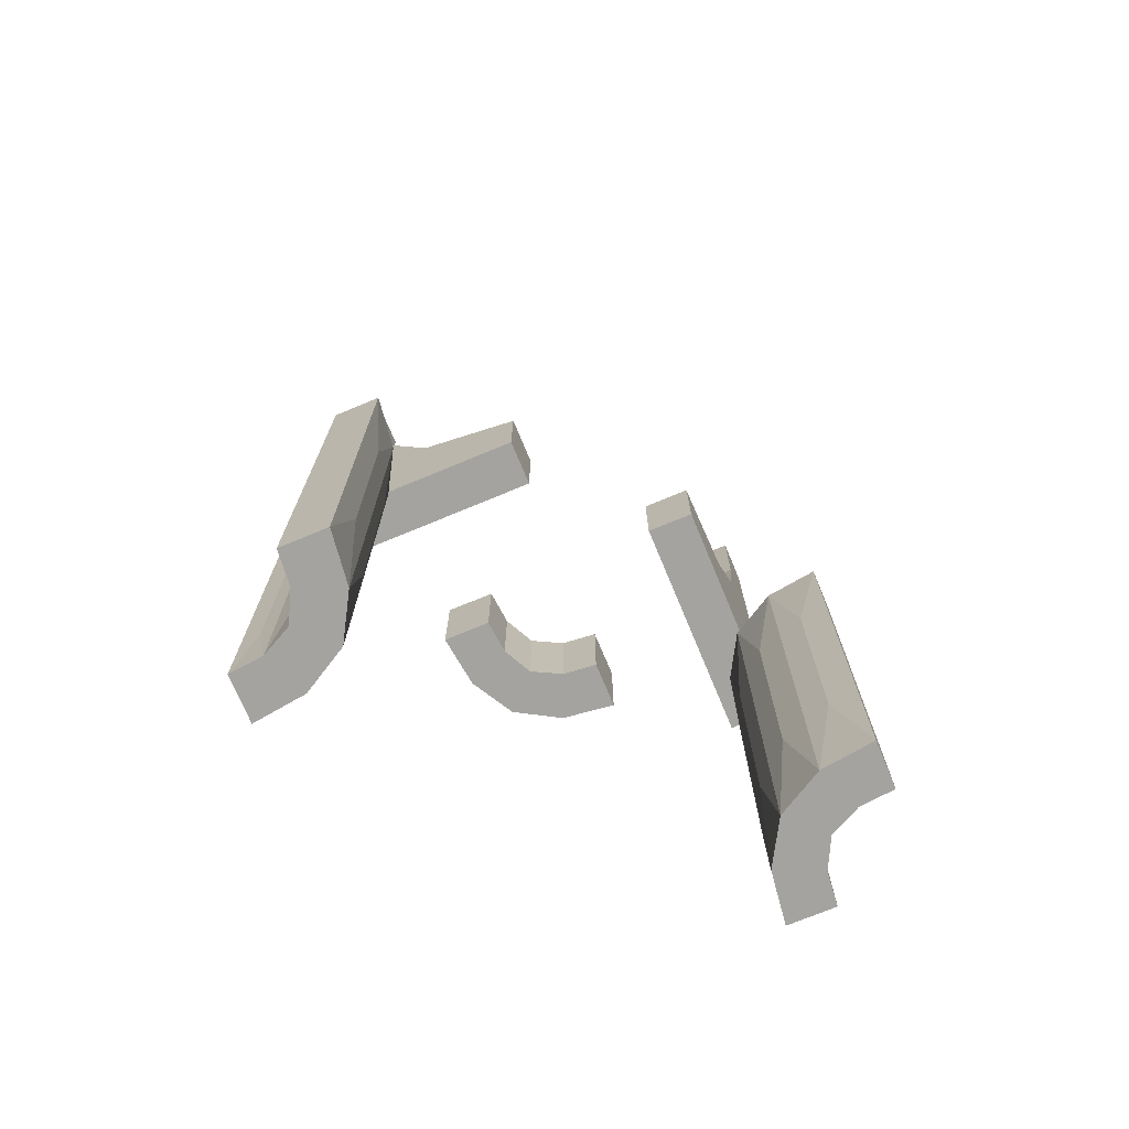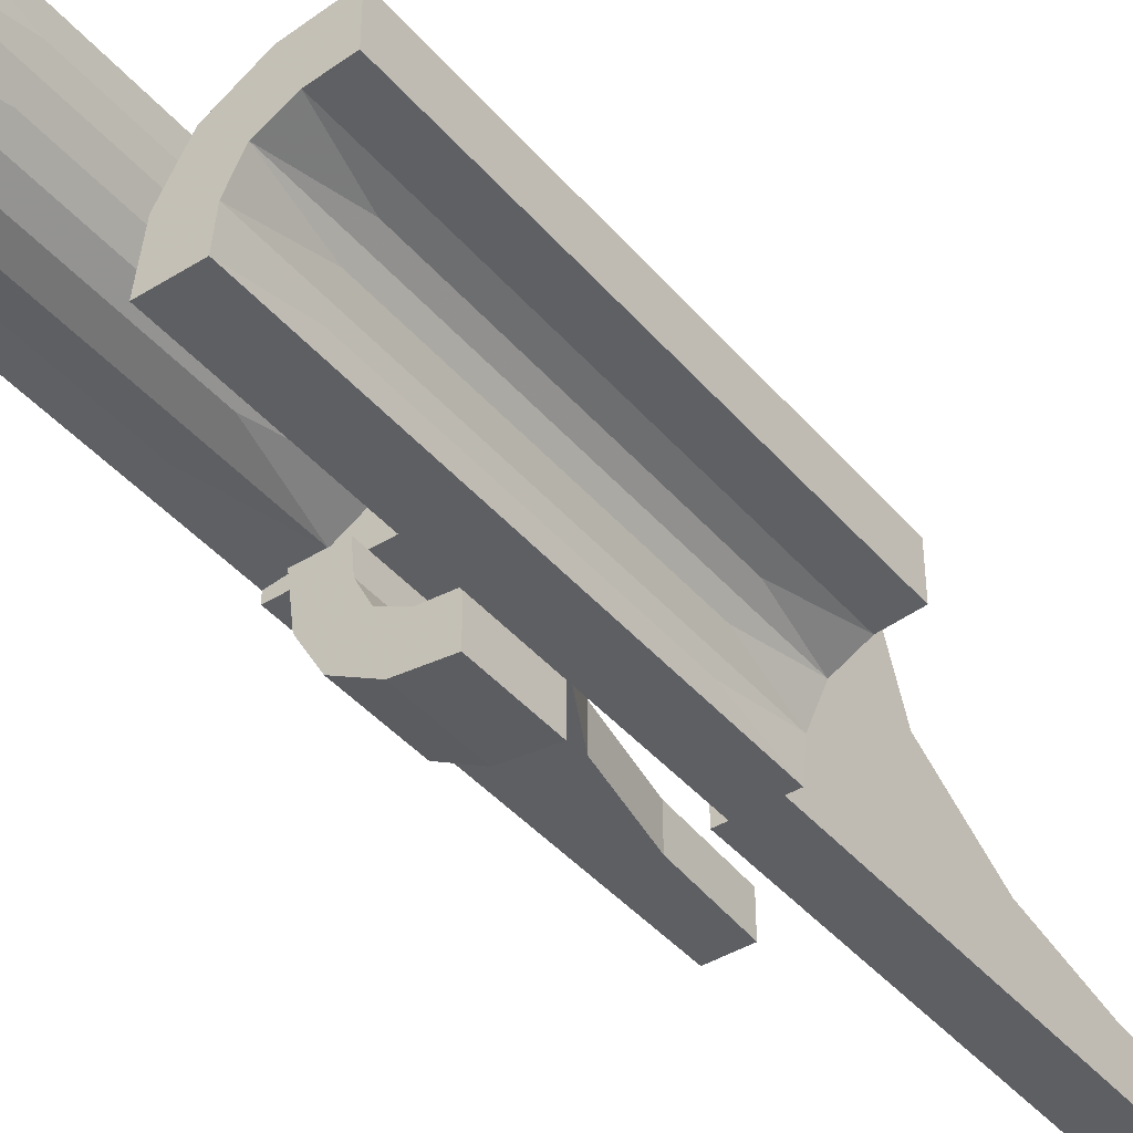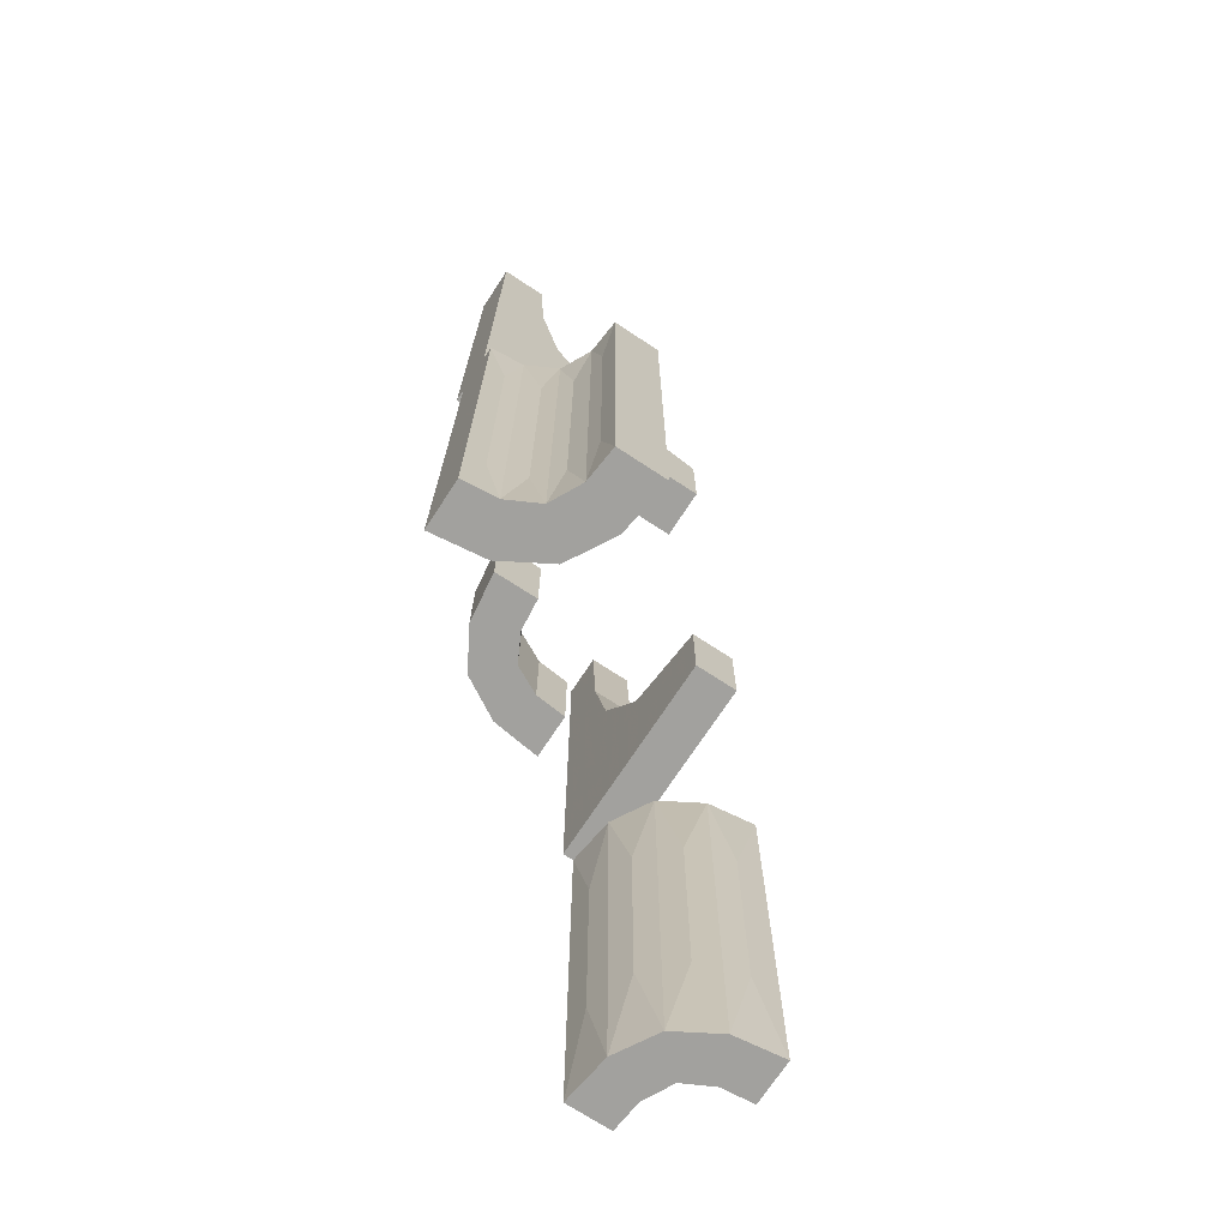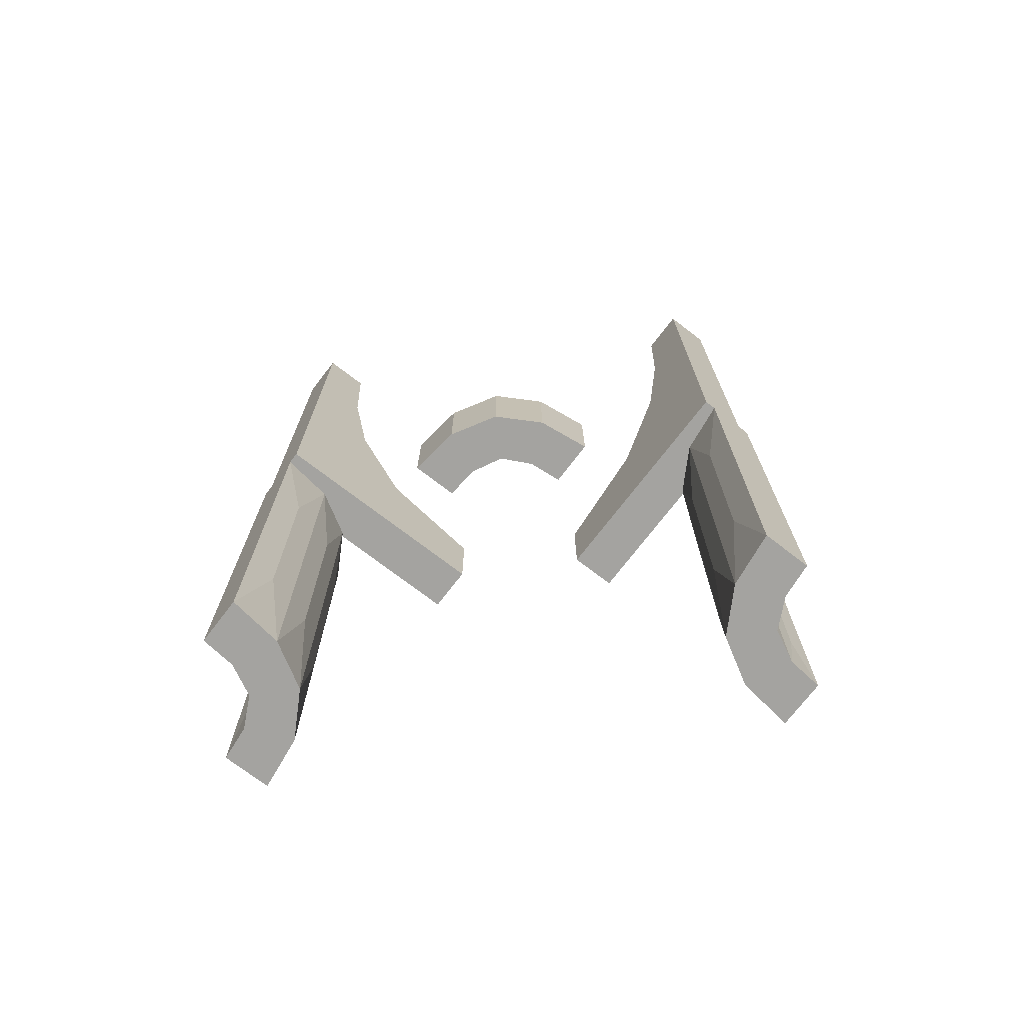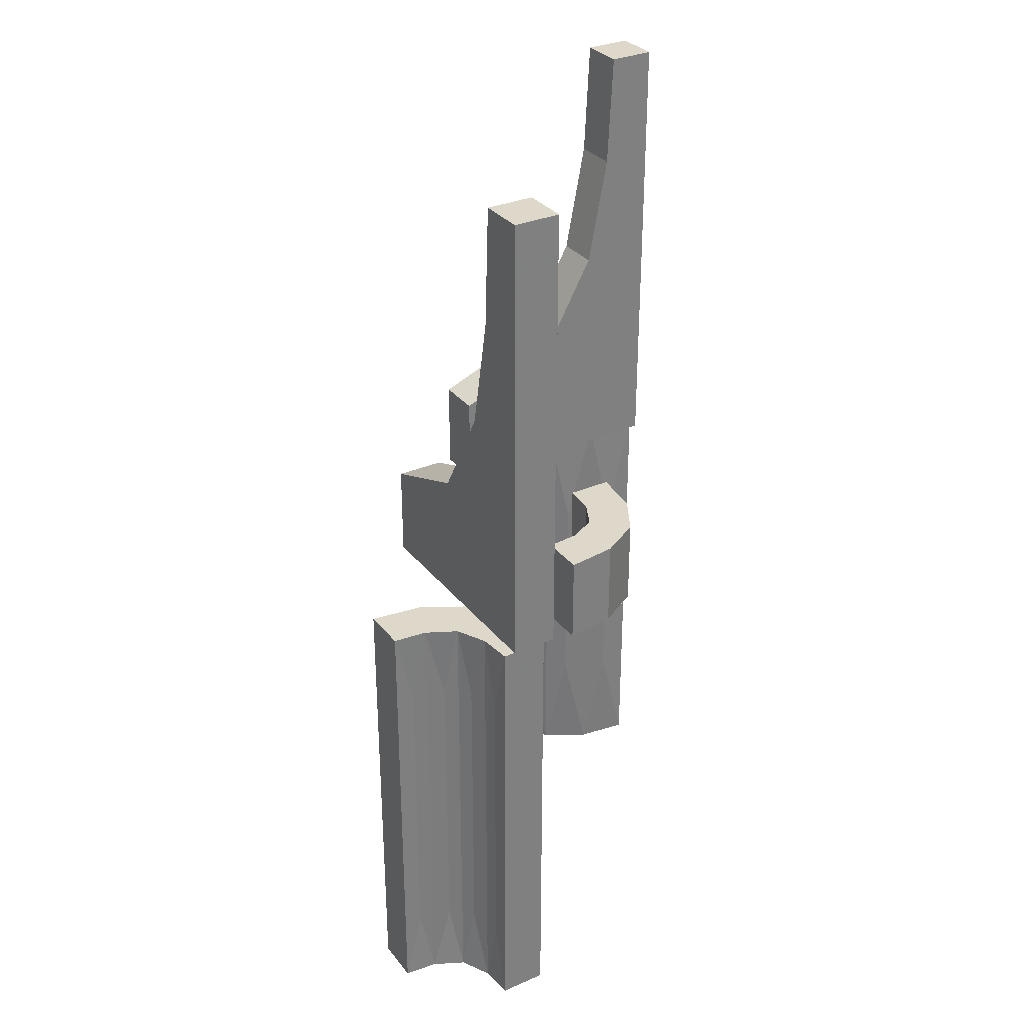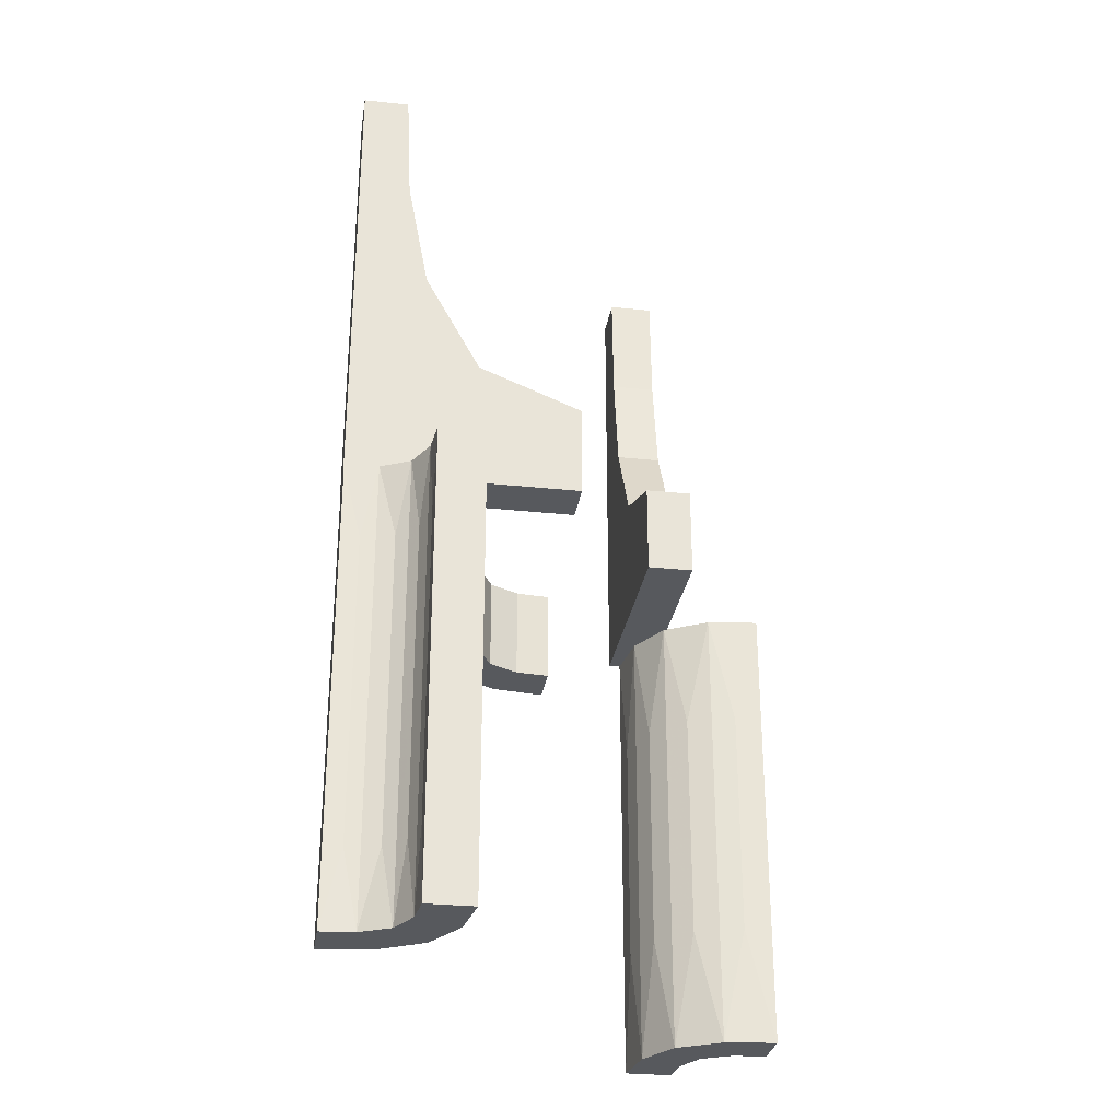
<metadata>
{"format":"obj","ext":"obj","renderer":"f3d","projection":"perspective","resolution":1024,"background":"white","views":[{"elev":-72.9,"azim":-157.4,"up":"+Z"},{"elev":-41.9,"azim":-143.3,"up":"+Y"},{"elev":-72.0,"azim":146.8,"up":"+Z"},{"elev":-73.0,"azim":52.5,"up":"+Z"},{"elev":31.6,"azim":-31.5,"up":"+Z"},{"elev":-29.3,"azim":171.1,"up":"+Z"}]}
</metadata>
<code>
v 0 0.2 0
v 0 0.2 0.2003
v 0 -0.275 0
v 0 -0.275 -0.2003
v 0 0.3 0
v 0 0.3 0.2003
v 0 -0.175 0
v 0 -0.175 -0.2003
v -0.2 0 0
v -0.2 0 0.2
v -0.2 -0.3874 0.7408
v -0.2 -0.5 0
v -0.2 -0.5 1
v -0.2 -0.2195 0.2862
v -0.2 -0.3394 0.4985
v -0.2 -0.4 1
v 0.4 0.2 1.001
v 0.4 0.3 1.001
v 0.112 -0.2604 0
v 0.112 -0.2604 -0.2003
v 0.3355 0.2619 -0.75
v 0.3355 0.2619 -0.5
v 0.3355 0.2619 -0.25
v 0.1355 -0.1355 0
v 0.1355 -0.1355 -0.2003
v 0.1355 -0.1355 -0.1001
v 0.2068 -0.2057 0
v 0.2068 -0.2057 -0.2003
v -0.2287 -0.4399 -0.75
v -0.2287 -0.4399 -0.5
v -0.2287 -0.4399 -0.25
v -0.3321 -0.4278 0
v -0.3321 -0.4278 -1
v -0.3321 -0.4278 -0.8333
v -0.3321 -0.4278 -0.6667
v -0.3321 -0.4278 -0.3333
v -0.3321 -0.4278 -0.1667
v -0.2617 -0.3359 -0.75
v -0.2617 -0.3359 -0.5
v -0.2617 -0.3359 -0.25
v 0.325 0.5 0
v 0.325 0.5 -1
v 0.325 0.5 -0.6667
v 0.325 0.5 -0.3333
v 0.07196 -0.1679 0
v 0.07196 -0.1679 -0.2003
v -0.4403 -0.2286 -0.75
v -0.4403 -0.2286 -0.5
v -0.4403 -0.2286 -0.25
v -0.3269 -0.4602 -0.8333
v -0.3269 -0.4602 -0.6667
v -0.3269 -0.4602 -0.3333
v -0.3269 -0.4602 -0.1667
v -0.2398 -0.3871 0
v -0.2398 -0.3871 -1
v -0.2398 -0.3871 -0.75
v -0.2398 -0.3871 -0.5
v -0.2398 -0.3871 -0.25
v 0.428 0.3321 0
v 0.428 0.3321 -1
v 0.428 0.3321 -0.8333
v 0.428 0.3321 -0.6667
v 0.428 0.3321 -0.3333
v 0.428 0.3321 -0.1667
v 0.39 0.3458 -0.8333
v 0.39 0.3458 -0.6667
v 0.39 0.3458 -0.3333
v 0.39 0.3458 -0.1667
v -0.225 -0.5 0
v -0.225 -0.5 -1
v -0.225 -0.5 -0.5
v 0.175 0 0
v 0.175 0 -0.2003
v 0.342 0.2 0.5076
v 0.342 0.3 0.5076
v -0.3458 -0.3899 -0.8333
v -0.3458 -0.3899 -0.6667
v -0.3458 -0.3899 -0.3333
v -0.3458 -0.3899 -0.1667
v 0.2932 0.2943 0
v 0.2932 0.2943 -1
v 0.2932 0.2943 -0.75
v 0.2932 0.2943 -0.5
v 0.2932 0.2943 -0.25
v -0.4603 -0.3269 -0.8333
v -0.4603 -0.3269 -0.6667
v -0.4603 -0.3269 -0.3333
v -0.4603 -0.3269 -0.1667
v 0.3645 0.3645 0
v 0.3645 0.3645 -1
v 0.3645 0.3645 -0.75
v 0.3645 0.3645 -0.5
v 0.3645 0.3645 -0.25
v 0.388 0.2396 0
v 0.388 0.2396 -1
v 0.388 0.2396 -0.75
v 0.388 0.2396 -0.5
v 0.388 0.2396 -0.25
v -0.5 -0.225 0
v -0.5 -0.225 -1
v -0.5 -0.225 -0.5
v -0.5 -0.325 0
v -0.5 -0.325 -1
v -0.5 -0.325 -0.6667
v -0.5 -0.325 -0.3333
v -0.3 0 0
v -0.3 0 0.2
v -0.3 -0.3874 0.7408
v -0.3 -0.5 0
v -0.3 -0.5 1
v -0.3 -0.2195 0.2862
v -0.3 -0.3394 0.4985
v -0.3 -0.4 1
v 0.5 0.2 0
v 0.5 0.2 1.001
v 0.5 0.325 0
v 0.5 0.325 -1
v 0.5 0.325 -0.6667
v 0.5 0.325 -0.3333
v 0.5 0.3 0
v 0.5 0.3 1.001
v 0.5 0.225 0
v 0.5 0.225 -1
v 0.5 0.225 -0.5
v -0.388 -0.2396 0
v -0.388 -0.2396 -1
v -0.388 -0.2396 -0.75
v -0.388 -0.2396 -0.5
v -0.388 -0.2396 -0.25
v -0.3645 -0.3645 0
v -0.3645 -0.3645 -1
v -0.3645 -0.3645 -0.75
v -0.3645 -0.3645 -0.5
v -0.3645 -0.3645 -0.25
v 0.4603 0.3269 -0.8333
v 0.4603 0.3269 -0.6667
v 0.4603 0.3269 -0.3333
v 0.4603 0.3269 -0.1667
v -0.2932 -0.2943 0
v -0.2932 -0.2943 -1
v -0.2932 -0.2943 -0.75
v -0.2932 -0.2943 -0.5
v -0.2932 -0.2943 -0.25
v 0.3458 0.3899 -0.8333
v 0.3458 0.3899 -0.6667
v 0.3458 0.3899 -0.3333
v 0.3458 0.3899 -0.1667
v 0.1679 -0.07216 0
v 0.1679 -0.07216 -0.2003
v 0.225 0.5 0
v 0.225 0.5 -1
v 0.225 0.5 -0.5
v -0.39 -0.3458 -0.8333
v -0.39 -0.3458 -0.6667
v -0.39 -0.3458 -0.3333
v -0.39 -0.3458 -0.1667
v -0.428 -0.3321 0
v -0.428 -0.3321 -1
v -0.428 -0.3321 -0.8333
v -0.428 -0.3321 -0.6667
v -0.428 -0.3321 -0.3333
v -0.428 -0.3321 -0.1667
v 0.2602 -0.1129 0
v 0.2602 -0.1129 -0.2003
v 0.2398 0.3871 0
v 0.2398 0.3871 -1
v 0.2398 0.3871 -0.75
v 0.2398 0.3871 -0.5
v 0.2398 0.3871 -0.25
v 0.3269 0.4602 -0.8333
v 0.3269 0.4602 -0.6667
v 0.3269 0.4602 -0.3333
v 0.3269 0.4602 -0.1667
v 0.4403 0.2286 -0.75
v 0.4403 0.2286 -0.5
v 0.4403 0.2286 -0.25
v 0.275 0 0
v 0.275 0 -0.2003
v -0.325 -0.5 0
v -0.325 -0.5 -1
v -0.325 -0.5 -0.6667
v -0.325 -0.5 -0.3333
v 0.2617 0.3359 -0.75
v 0.2617 0.3359 -0.5
v 0.2617 0.3359 -0.25
v 0.3321 0.4278 0
v 0.3321 0.4278 -1
v 0.3321 0.4278 -0.8333
v 0.3321 0.4278 -0.6667
v 0.3321 0.4278 -0.3333
v 0.3321 0.4278 -0.1667
v 0.2287 0.4399 -0.75
v 0.2287 0.4399 -0.5
v 0.2287 0.4399 -0.25
v 0.3884 0.2 0.7521
v 0.3884 0.3 0.7521
v -0.3355 -0.2619 -0.75
v -0.3355 -0.2619 -0.5
v -0.3355 -0.2619 -0.25
v 0.2226 0.2 0.2897
v 0.2226 0.3 0.2897
f 157 125 99
f 99 102 157
f 125 157 130
f 130 139 125
f 130 32 54
f 179 69 32
f 54 32 69
f 139 130 54
f 57 58 31
f 56 57 30
f 142 143 40
f 39 40 58
f 38 39 57
f 141 142 39
f 128 129 199
f 198 199 143
f 197 198 142
f 127 128 198
f 48 49 129
f 47 48 128
f 31 54 69
f 58 54 31
f 71 31 69
f 58 40 54
f 54 40 139
f 143 199 139
f 29 71 70
f 31 71 30
f 30 71 29
f 55 56 29
f 140 141 38
f 56 55 38
f 70 55 29
f 129 125 199
f 139 199 125
f 49 125 129
f 101 99 49
f 125 49 99
f 47 101 48
f 49 48 101
f 140 197 141
f 126 197 140
f 126 47 127
f 47 126 100
f 100 101 47
f 197 126 127
f 182 71 69
f 71 182 181
f 71 181 70
f 36 37 79
f 34 35 77
f 52 53 37
f 50 51 35
f 79 130 134
f 37 32 79
f 130 79 32
f 53 32 37
f 78 79 134
f 77 133 132
f 76 132 131
f 133 77 78
f 77 35 36
f 132 76 77
f 78 134 133
f 33 34 76
f 35 51 52
f 52 182 53
f 179 53 182
f 179 32 53
f 182 52 51
f 50 34 33
f 180 181 50
f 51 50 181
f 33 180 50
f 161 162 88
f 159 160 86
f 155 156 162
f 153 154 160
f 88 102 105
f 162 157 88
f 102 88 157
f 156 157 162
f 87 88 105
f 85 104 103
f 104 86 87
f 86 160 161
f 104 85 86
f 158 85 103
f 160 154 155
f 134 156 155
f 156 134 130
f 155 133 134
f 130 157 156
f 133 155 154
f 153 159 158
f 85 158 159
f 131 132 153
f 154 153 132
f 158 131 153
f 132 133 154
f 101 105 99
f 100 103 104
f 101 104 105
f 158 100 126
f 100 158 103
f 126 131 158
f 131 126 140
f 131 55 33
f 180 33 70
f 55 70 33
f 140 55 131
f 57 31 30
f 56 30 29
f 142 40 39
f 39 58 57
f 38 57 56
f 141 39 38
f 128 199 198
f 198 143 142
f 197 142 141
f 127 198 197
f 48 129 128
f 47 128 127
f 40 143 139
f 140 38 55
f 182 69 179
f 181 180 70
f 36 79 78
f 34 77 76
f 52 37 36
f 50 35 34
f 77 36 78
f 33 76 131
f 35 52 36
f 182 51 181
f 161 88 87
f 159 86 85
f 155 162 161
f 153 160 159
f 104 87 105
f 86 161 87
f 160 155 161
f 105 102 99
f 100 104 101
f 9 12 14
f 15 14 12
f 14 10 9
f 11 13 16
f 11 15 12
f 13 11 12
f 14 111 107
f 111 14 15
f 16 113 108
f 11 108 112
f 106 9 10
f 109 12 9
f 110 13 12
f 113 16 13
f 106 111 109
f 112 109 111
f 111 106 107
f 108 113 110
f 108 109 112
f 110 109 108
f 14 107 10
f 111 15 112
f 16 108 11
f 11 112 15
f 106 10 107
f 109 9 106
f 110 12 109
f 113 13 110
f 45 19 3
f 3 7 45
f 19 45 24
f 24 27 19
f 24 148 163
f 72 177 148
f 163 148 177
f 27 24 163
f 163 177 178
f 164 28 27
f 3 19 20
f 19 27 28
f 73 178 177
f 148 24 26
f 149 26 25
f 72 148 149
f 26 149 148
f 8 46 45
f 45 46 26
f 26 46 25
f 24 45 26
f 4 8 7
f 46 4 20
f 4 46 8
f 20 25 46
f 25 20 28
f 25 164 149
f 73 149 178
f 164 178 149
f 28 164 25
f 163 178 164
f 164 27 163
f 3 20 4
f 19 28 20
f 73 177 72
f 72 149 73
f 8 45 7
f 4 7 3
f 59 94 122
f 122 116 59
f 94 59 89
f 89 80 94
f 89 186 165
f 41 150 186
f 165 186 150
f 80 89 165
f 168 169 194
f 167 168 193
f 83 84 185
f 184 185 169
f 183 184 168
f 82 83 184
f 97 98 23
f 22 23 84
f 21 22 83
f 96 97 22
f 175 176 98
f 174 175 97
f 194 165 150
f 169 165 194
f 152 194 150
f 169 185 165
f 165 185 80
f 84 23 80
f 192 152 151
f 194 152 193
f 193 152 192
f 166 167 192
f 81 82 183
f 167 166 183
f 151 166 192
f 98 94 23
f 80 23 94
f 176 94 98
f 124 122 176
f 94 176 122
f 174 124 175
f 176 175 124
f 81 21 82
f 95 21 81
f 95 174 96
f 174 95 123
f 123 124 174
f 21 95 96
f 44 152 150
f 152 44 43
f 152 43 151
f 190 191 147
f 188 189 145
f 172 173 191
f 170 171 189
f 147 89 93
f 191 186 147
f 89 147 186
f 173 186 191
f 146 147 93
f 145 92 91
f 144 91 90
f 92 145 146
f 145 189 190
f 91 144 145
f 146 93 92
f 187 188 144
f 189 171 172
f 172 44 173
f 41 173 44
f 41 186 173
f 44 172 171
f 170 188 187
f 42 43 170
f 171 170 43
f 187 42 170
f 63 64 138
f 61 62 136
f 67 68 64
f 65 66 62
f 138 116 119
f 64 59 138
f 116 138 59
f 68 59 64
f 137 138 119
f 135 118 117
f 118 136 137
f 136 62 63
f 118 135 136
f 60 135 117
f 62 66 67
f 93 68 67
f 68 93 89
f 67 92 93
f 89 59 68
f 92 67 66
f 65 61 60
f 135 60 61
f 90 91 65
f 66 65 91
f 60 90 65
f 91 92 66
f 124 119 122
f 123 117 118
f 124 118 119
f 60 123 95
f 123 60 117
f 95 90 60
f 90 95 81
f 90 166 187
f 42 187 151
f 166 151 187
f 81 166 90
f 168 194 193
f 167 193 192
f 83 185 184
f 184 169 168
f 183 168 167
f 82 184 183
f 97 23 22
f 22 84 83
f 21 83 82
f 96 22 21
f 175 98 97
f 174 97 96
f 185 84 80
f 81 183 166
f 44 150 41
f 43 42 151
f 190 147 146
f 188 145 144
f 172 191 190
f 170 189 188
f 145 190 146
f 187 144 90
f 189 172 190
f 44 171 43
f 63 138 137
f 61 136 135
f 67 64 63
f 65 62 61
f 118 137 119
f 136 63 137
f 62 67 63
f 119 116 122
f 123 118 124
f 115 114 195
f 74 195 114
f 195 17 115
f 200 1 2
f 114 200 74
f 114 1 200
f 195 196 18
f 196 195 74
f 2 6 201
f 200 201 75
f 121 115 17
f 120 114 115
f 5 1 114
f 6 2 1
f 121 196 120
f 75 120 196
f 196 121 18
f 201 6 5
f 120 75 201
f 120 201 5
f 195 18 17
f 196 74 75
f 2 201 200
f 200 75 74
f 121 17 18
f 120 115 121
f 5 114 120
f 6 1 5

</code>
